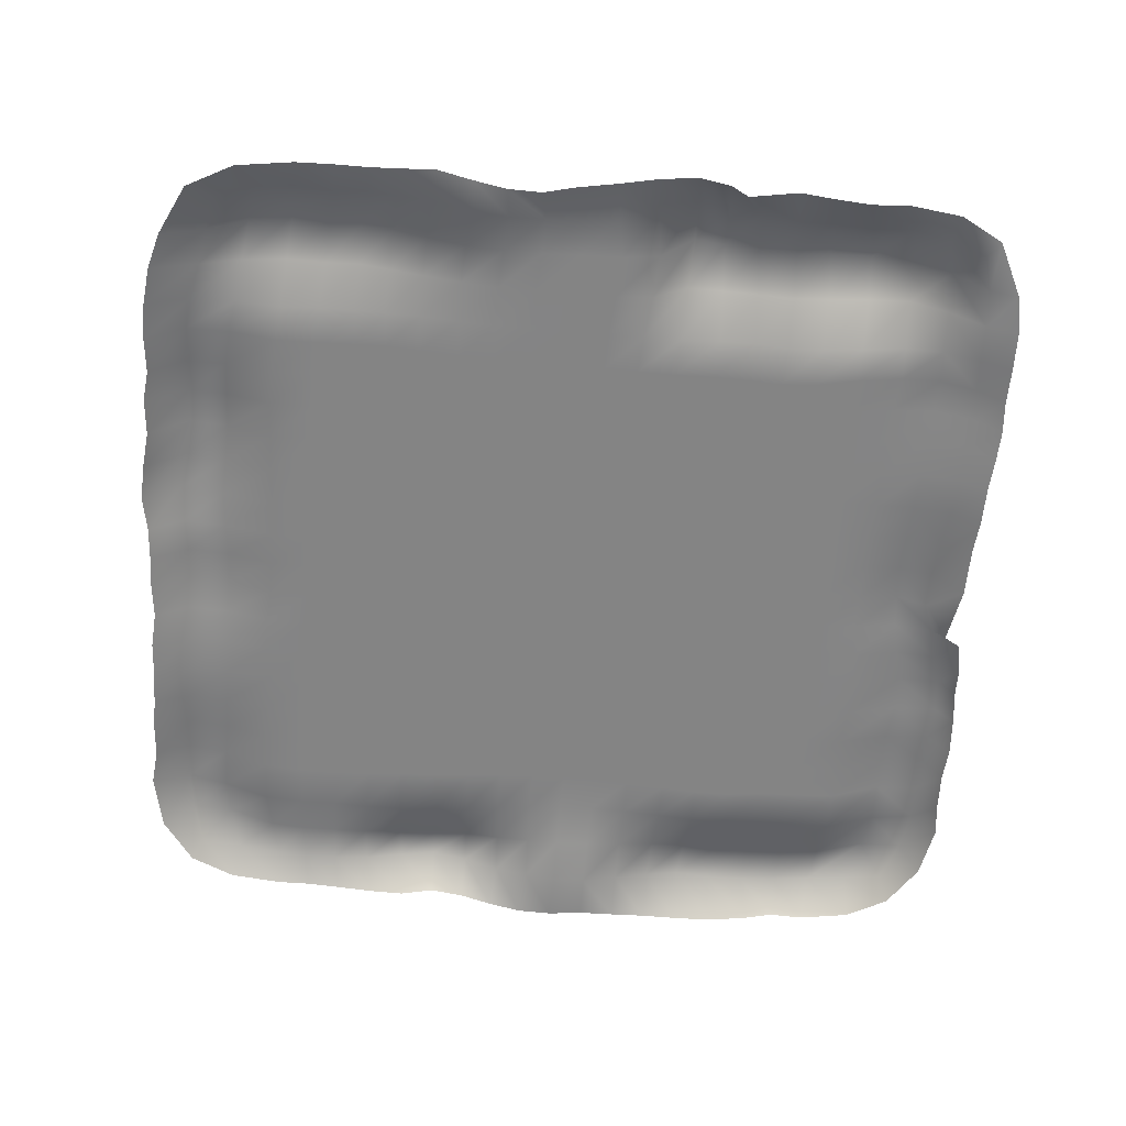
<metadata>
{"format":"obj","ext":"obj","renderer":"f3d","projection":"perspective","resolution":1024,"background":"white","views":[{"elev":-61.4,"azim":175.8,"up":"+Y"}]}
</metadata>
<code>
g default
v -1912 181.6 -1020
v 2229 181.6 -1034
v -1917 181.6 -5204
v 2252 181.6 -5201
v -1866 285.7 -1123
v 2174 245.7 -1133
v 2135 238.2 -5129
v -1847 161.7 -5127
v 2386 181.6 -4936
v 2159 274.2 -4943
v -1899 184.9 -4936
v -2053 181.6 -4914
v 2442 181.6 -4744
v 2198 284.3 -4748
v -1913 187.9 -4737
v -2087 181.6 -4713
v 2467 181.6 -4545
v 2238 290.9 -4552
v -1914 195.9 -4536
v -2088 181.6 -4505
v 2470 181.6 -4346
v 2267 316.6 -4367
v -1930 231.2 -4353
v -2083 181.6 -4315
v 2453 181.6 -4160
v 2280 339.7 -4169
v -1939 219.3 -4188
v -2095 181.6 -4140
v 2474 181.6 -3996
v 2264 385.8 -3983
v -1937 215.7 -4020
v -2087 181.6 -3982
v 2458 181.6 -3802
v 2258 390.7 -3797
v -1921 209.8 -3823
v -2072 181.6 -3796
v 2482 181.6 -3602
v 2283 377.1 -3599
v -1904 221.5 -3619
v -2068 181.6 -3597
v 2494 181.6 -3409
v 2315 356.1 -3398
v -1885 252.5 -3423
v -2049 181.6 -3415
v 2461 181.6 -3222
v 2297 325.4 -3210
v -1870 270.9 -3209
v -2044 181.6 -3152
v 2452 181.6 -3043
v 2261 324.9 -3036
v -1880 306 -2991
v -1985 181.6 -2859
v 2449 181.6 -2869
v 2254 335.4 -2863
v -1924 284.5 -2846
v -2068 181.6 -2811
v 2431 181.6 -2680
v 2253 306.5 -2677
v -1967 286.3 -2672
v -2097 181.6 -2633
v 2448 181.6 -2488
v 2255 280.4 -2485
v -2009 303.1 -2499
v -2096 181.6 -2496
v 2440 181.6 -2303
v 2262 270.7 -2291
v -2028 299.8 -2313
v -2115 181.6 -2314
v 2439 181.6 -2117
v 2264 276.1 -2102
v -2005 289.9 -2129
v -2126 181.6 -2108
v 2443 181.6 -1936
v 2249 303.2 -1921
v -1998 328.4 -1951
v -2108 181.6 -1927
v 2432 181.6 -1759
v 2256 317.3 -1744
v -1998 308.2 -1759
v -2114 181.6 -1711
v 2455 181.6 -1567
v 2263 327.9 -1525
v -2002 323.6 -1548
v -2131 181.6 -1541
v 2395 181.6 -1270
v 2236 312.2 -1323
v -1963 327.6 -1325
v -2071 181.6 -1253
v 1991 181.6 -927.3
v 1956 284.2 -1071
v 2017 331.7 -1294
v 2046 314.5 -1491
v 2046 308.7 -1717
v 2039 298.8 -1902
v 2042 285.6 -2092
v 2039 282 -2286
v 2045 285.3 -2480
v 2044 302 -2668
v 2037 318.8 -2854
v 2040 313.4 -3031
v 2058 318.7 -3207
v 2073 335.8 -3393
v 2060 343.5 -3597
v 2050 349.3 -3800
v 2057 345.6 -3990
v 2059 323.5 -4176
v 2039 308.4 -4370
v 2011 290.7 -4553
v 1977 339.5 -4766
v 1948 365.2 -4975
v 1923 269.8 -5192
v 2004 181.6 -5329
v 1714 181.6 -896.9
v 1730 272.9 -1052
v 1768 282.6 -1247
v 1803 241.3 -1463
v 1811 241.3 -1687
v 1810 241.3 -1880
v 1800 241.3 -2081
v 1798 241.3 -2283
v 1816 241.3 -2475
v 1811 241.3 -2660
v 1793 241.3 -2845
v 1793 241.3 -3027
v 1785 241.3 -3208
v 1794 241.3 -3394
v 1805 241.3 -3599
v 1808 241.3 -3805
v 1819 241.3 -3999
v 1807 241.3 -4181
v 1786 241.3 -4367
v 1767 241.3 -4555
v 1745 341.2 -4787
v 1725 394.8 -5004
v 1706 250.4 -5220
v 1701 181.6 -5368
v 1541 181.6 -897.2
v 1566 252.5 -1053
v 1583 268.9 -1241
v 1593 241.3 -1446
v 1598 241.3 -1667
v 1604 241.3 -1865
v 1604 241.3 -2070
v 1596 241.3 -2277
v 1604 241.3 -2472
v 1602 241.3 -2659
v 1588 241.3 -2840
v 1574 241.3 -3021
v 1579 241.3 -3207
v 1595 241.3 -3399
v 1587 241.3 -3604
v 1578 241.3 -3809
v 1583 241.3 -3998
v 1580 241.3 -4185
v 1573 241.3 -4369
v 1564 241.3 -4566
v 1545 316.1 -4791
v 1523 349.7 -5004
v 1502 221.1 -5214
v 1502 181.6 -5371
v 1368 181.6 -886.3
v 1392 259.2 -1046
v 1402 273.1 -1238
v 1402 241.3 -1448
v 1396 241.3 -1666
v 1406 241.3 -1866
v 1405 241.3 -2066
v 1390 241.3 -2271
v 1388 241.3 -2465
v 1386 241.3 -2653
v 1393 241.3 -2840
v 1390 241.3 -3022
v 1392 241.3 -3204
v 1396 241.3 -3399
v 1380 241.3 -3606
v 1367 241.3 -3801
v 1379 241.3 -3991
v 1384 241.3 -4185
v 1377 241.3 -4372
v 1378 241.3 -4566
v 1368 319.3 -4794
v 1351 357.6 -5011
v 1327 237.6 -5222
v 1327 181.6 -5369
v 1171 181.6 -870.8
v 1203 298.8 -1030
v 1218 296.7 -1222
v 1219 241.3 -1439
v 1208 241.3 -1672
v 1209 241.3 -1882
v 1206 241.3 -2077
v 1191 241.3 -2272
v 1191 241.3 -2467
v 1189 241.3 -2659
v 1199 241.3 -2842
v 1203 241.3 -3026
v 1204 241.3 -3206
v 1194 241.3 -3395
v 1178 241.3 -3592
v 1179 241.3 -3786
v 1206 241.3 -3980
v 1217 241.3 -4181
v 1211 241.3 -4375
v 1217 241.3 -4562
v 1212 302.4 -4782
v 1200 329.6 -4993
v 1185 221.2 -5215
v 1188 181.6 -5372
v 982.5 181.6 -865.6
v 1000 352.5 -1031
v 1011 326.9 -1219
v 1018 241.3 -1438
v 1021 241.3 -1682
v 1015 241.3 -1896
v 1008 241.3 -2087
v 1001 241.3 -2280
v 999.6 241.3 -2471
v 998.7 241.3 -2663
v 1002 241.3 -2852
v 997.3 241.3 -3034
v 997.2 241.3 -3209
v 993.3 241.3 -3390
v 980.3 241.3 -3580
v 980.7 241.3 -3776
v 1011 241.3 -3968
v 1025 241.3 -4162
v 1032 241.3 -4360
v 1039 241.3 -4558
v 1034 280.5 -4769
v 1021 293.1 -4975
v 998.5 201.7 -5209
v 989.5 181.6 -5381
v 806.2 181.6 -903
v 810.1 379.5 -1039
v 808.8 343.9 -1224
v 811.3 241.3 -1448
v 826.9 241.3 -1692
v 816.8 241.3 -1901
v 808.6 241.3 -2099
v 808.7 241.3 -2290
v 811.9 241.3 -2478
v 807.4 241.3 -2664
v 810.5 241.3 -2854
v 807.7 241.3 -3045
v 807.9 241.3 -3225
v 804.4 241.3 -3400
v 789.1 241.3 -3583
v 787.5 241.3 -3776
v 805 241.3 -3962
v 819.3 241.3 -4148
v 823.9 241.3 -4344
v 838.8 241.3 -4542
v 835 259.4 -4753
v 818 253.5 -4960
v 794.4 179.3 -5173
v 798.7 181.6 -5338
v 628.8 181.6 -878.4
v 619.6 333.9 -1035
v 621.8 318.6 -1235
v 629 241.3 -1466
v 636.3 241.3 -1705
v 622.9 241.3 -1915
v 616.4 241.3 -2112
v 621.6 241.3 -2299
v 629 241.3 -2486
v 620 241.3 -2669
v 619.8 241.3 -2859
v 621.2 241.3 -3050
v 623.9 241.3 -3231
v 623 241.3 -3402
v 611.6 241.3 -3581
v 609.9 241.3 -3772
v 617.6 241.3 -3963
v 623.9 241.3 -4153
v 631.8 241.3 -4343
v 645.8 241.3 -4533
v 639.7 247.3 -4743
v 622.6 240.8 -4951
v 607.1 206.7 -5148
v 622.9 181.6 -5305
v 451.3 181.6 -827.5
v 429.9 263.6 -1028
v 435.2 275.6 -1250
v 446.9 241.3 -1486
v 445.6 241.3 -1718
v 429.1 241.3 -1930
v 424.2 241.3 -2126
v 434.5 241.3 -2310
v 446 241.3 -2493
v 432.7 241.3 -2677
v 429.2 241.3 -2867
v 434.6 241.3 -3053
v 439.7 241.3 -3232
v 441.4 241.3 -3401
v 434.2 241.3 -3579
v 432.3 241.3 -3770
v 430.2 241.3 -3967
v 428.5 241.3 -4161
v 439.6 241.3 -4343
v 452.5 241.3 -4527
v 443.1 241.3 -4738
v 425.7 241.3 -4950
v 418.5 241.3 -5139
v 447.2 181.6 -5300
v 277.9 181.6 -790.7
v 251 224.4 -1028
v 255.7 249.3 -1262
v 265.8 241.3 -1503
v 257.1 241.3 -1728
v 246.5 241.3 -1938
v 248.9 241.3 -2137
v 264.6 241.3 -2321
v 277.8 241.3 -2498
v 267.8 241.3 -2685
v 252.7 241.3 -2876
v 246.9 241.3 -3057
v 245.1 241.3 -3232
v 246.2 241.3 -3404
v 245.8 241.3 -3584
v 241.7 241.3 -3775
v 234.3 241.3 -3968
v 232.5 241.3 -4155
v 238.3 241.3 -4332
v 242.6 241.3 -4522
v 229.9 241.3 -4740
v 221.3 241.3 -4957
v 236.1 241.3 -5153
v 263.8 181.6 -5341
v 93.71 181.6 -782.8
v 84.81 172 -1043
v 84.52 214.6 -1280
v 83.77 241.3 -1519
v 75.46 241.3 -1732
v 70.44 241.3 -1936
v 78.55 241.3 -2134
v 92.63 241.3 -2328
v 105.9 241.3 -2506
v 102 241.3 -2692
v 81.87 241.3 -2886
v 64.19 241.3 -3065
v 55.58 241.3 -3238
v 58.22 241.3 -3411
v 58.79 241.3 -3592
v 47.5 241.3 -3780
v 42.03 241.3 -3970
v 49.42 241.3 -4154
v 54.29 241.3 -4331
v 47.16 241.3 -4525
v 25.29 241.3 -4742
v 13.64 241.3 -4959
v 35 241.3 -5177
v 56.73 181.6 -5376
v -92.12 181.6 -801.8
v -89.87 171.9 -1046
v -94.1 215 -1283
v -103.3 241.3 -1521
v -113.9 241.3 -1730
v -119.4 241.3 -1934
v -121.4 241.3 -2135
v -119.7 241.3 -2327
v -106.7 241.3 -2515
v -98.84 241.3 -2700
v -116.1 241.3 -2887
v -126.2 241.3 -3070
v -128.4 241.3 -3245
v -122.7 241.3 -3418
v -131.5 241.3 -3604
v -143.7 241.3 -3790
v -139.6 241.3 -3969
v -134.5 241.3 -4148
v -125.7 241.3 -4326
v -139.9 241.3 -4523
v -166.7 241.3 -4751
v -181.7 241.3 -4980
v -164.6 241.3 -5213
v -141.3 181.6 -5414
v -277.3 181.6 -803.4
v -282.1 237.5 -1037
v -288.1 257.9 -1270
v -293.4 241.3 -1512
v -295.3 241.3 -1716
v -309.8 241.3 -1926
v -321.9 241.3 -2131
v -324.5 241.3 -2329
v -316.8 241.3 -2519
v -308.8 241.3 -2699
v -308.3 241.3 -2883
v -311.7 241.3 -3070
v -311.7 241.3 -3251
v -313.7 241.3 -3426
v -325.7 241.3 -3614
v -333 241.3 -3795
v -328.2 241.3 -3966
v -323.2 241.3 -4137
v -322.1 241.3 -4319
v -333.8 241.3 -4521
v -356.1 364.3 -4769
v -370.6 449.1 -5009
v -363.2 337.6 -5256
v -342.6 181.6 -5434
v -465.9 181.6 -806.6
v -473.7 297.8 -1029
v -487.1 295.4 -1256
v -499.9 241.3 -1501
v -503.8 241.3 -1700
v -501.9 241.3 -1917
v -512.2 241.3 -2134
v -512.7 241.3 -2333
v -511 241.3 -2517
v -505.8 241.3 -2694
v -498.9 241.3 -2879
v -502.4 241.3 -3066
v -509.6 241.3 -3252
v -512.5 241.3 -3430
v -522.1 241.3 -3613
v -526.8 241.3 -3790
v -518.9 241.3 -3960
v -514.8 241.3 -4133
v -526.2 241.3 -4323
v -543.4 241.3 -4530
v -539.5 359.2 -4766
v -527.5 438.3 -4994
v -525.4 313.7 -5249
v -506 181.6 -5403
v -651.2 181.6 -804
v -657.6 354.6 -1014
v -676.3 329.4 -1235
v -693.8 241.3 -1483
v -694.9 241.3 -1682
v -693.9 241.3 -1899
v -704.8 241.3 -2122
v -706.5 241.3 -2323
v -703.9 241.3 -2510
v -706.4 241.3 -2692
v -709.6 241.3 -2873
v -715 241.3 -3060
v -713.4 241.3 -3245
v -709.5 241.3 -3426
v -711.9 241.3 -3611
v -707 241.3 -3784
v -696.8 241.3 -3953
v -692.9 241.3 -4127
v -709 241.3 -4318
v -728.8 241.3 -4531
v -723.3 339.8 -4768
v -705.2 396.3 -4993
v -689.5 256.4 -5240
v -597 181.6 -5353
v -860 181.6 -804.7
v -842.1 356.9 -1002
v -857.7 332 -1224
v -880.5 241.3 -1478
v -885.5 241.3 -1678
v -888.9 241.3 -1889
v -907.8 241.3 -2105
v -918.8 241.3 -2299
v -909.5 241.3 -2488
v -909.3 241.3 -2677
v -915 241.3 -2863
v -916.6 241.3 -3055
v -908.7 241.3 -3238
v -903.8 241.3 -3427
v -912.4 241.3 -3618
v -908.1 241.3 -3793
v -893.2 241.3 -3957
v -882.8 241.3 -4124
v -889 241.3 -4307
v -909.1 241.3 -4515
v -914.3 339.4 -4759
v -903 392.5 -4990
v -879 258.6 -5211
v -854.6 181.6 -5393
v -1075 181.6 -834.3
v -1049 361.4 -993.3
v -1061 338.7 -1223
v -1080 241.3 -1493
v -1078 241.3 -1699
v -1071 241.3 -1897
v -1090 241.3 -2097
v -1111 241.3 -2280
v -1111 241.3 -2468
v -1107 241.3 -2670
v -1105 241.3 -2860
v -1106 241.3 -3056
v -1099 241.3 -3241
v -1096 241.3 -3431
v -1102 241.3 -3626
v -1095 241.3 -3804
v -1081 241.3 -3973
v -1076 241.3 -4142
v -1080 241.3 -4319
v -1093 241.3 -4519
v -1102 367.1 -4758
v -1094 446.3 -4983
v -1061 315.8 -5192
v -1038 181.6 -5372
v -1234 181.6 -871
v -1243 345.4 -1014
v -1264 330.1 -1237
v -1280 241.3 -1500
v -1276 241.3 -1704
v -1271 241.3 -1896
v -1278 241.3 -2094
v -1306 241.3 -2283
v -1315 241.3 -2473
v -1302 241.3 -2670
v -1293 241.3 -2857
v -1293 241.3 -3055
v -1296 241.3 -3249
v -1292 241.3 -3441
v -1290 241.3 -3634
v -1285 241.3 -3817
v -1275 241.3 -3995
v -1276 241.3 -4174
v -1292 241.3 -4357
v -1299 241.3 -4537
v -1313 378.4 -4766
v -1312 464.4 -4978
v -1275 313.3 -5180
v -1227 181.6 -5356
v -1418 181.6 -862.2
v -1449 357.9 -1026
v -1478 334.3 -1242
v -1499 241.3 -1495
v -1499 241.3 -1712
v -1501 241.3 -1889
v -1501 241.3 -2088
v -1519 241.3 -2293
v -1529 241.3 -2490
v -1493 241.3 -2674
v -1478 241.3 -2859
v -1477 241.3 -3047
v -1485 241.3 -3245
v -1485 241.3 -3438
v -1495 241.3 -3631
v -1493 241.3 -3823
v -1494 241.3 -4015
v -1501 241.3 -4203
v -1529 241.3 -4387
v -1522 241.3 -4561
v -1525 332.7 -4790
v -1519 383.4 -5007
v -1483 264.9 -5211
v -1426 181.6 -5366
v -1685 181.6 -901.7
v -1665 345.4 -1054
v -1744 368.1 -1298
v -1771 320.2 -1522
v -1770 311.4 -1746
v -1773 323.9 -1924
v -1772 301.5 -2112
v -1799 310.8 -2304
v -1793 310.4 -2499
v -1746 295.9 -2681
v -1715 292 -2859
v -1699 300.2 -3037
v -1686 277.6 -3234
v -1693 268.7 -3431
v -1705 249.9 -3628
v -1713 244.3 -3830
v -1722 248.5 -4029
v -1727 250 -4210
v -1737 256.3 -4381
v -1721 232 -4558
v -1720 265.4 -4772
v -1709 284.6 -4982
v -1662 218.4 -5183
v -1697 181.6 -5328
g ground_boss ground_boss_grp scene_guerre
f 5 546 547 87
f 1 545 546 5
f 2 85 86 6
f 568 3 8 567
f 88 1 5 87
f 9 4 7 10
f 11 566 567 8
f 3 12 11 8
f 13 9 10 14
f 15 565 566 11
f 12 16 15 11
f 17 13 14 18
f 19 564 565 15
f 16 20 19 15
f 21 17 18 22
f 23 563 564 19
f 20 24 23 19
f 25 21 22 26
f 27 562 563 23
f 24 28 27 23
f 29 25 26 30
f 31 561 562 27
f 28 32 31 27
f 33 29 30 34
f 35 560 561 31
f 32 36 35 31
f 37 33 34 38
f 39 559 560 35
f 36 40 39 35
f 41 37 38 42
f 43 558 559 39
f 40 44 43 39
f 45 41 42 46
f 47 557 558 43
f 44 48 47 43
f 49 45 46 50
f 51 556 557 47
f 48 52 51 47
f 53 49 50 54
f 55 555 556 51
f 52 56 55 51
f 57 53 54 58
f 59 554 555 55
f 56 60 59 55
f 61 57 58 62
f 63 553 554 59
f 60 64 63 59
f 65 61 62 66
f 67 552 553 63
f 64 68 67 63
f 69 65 66 70
f 71 551 552 67
f 68 72 71 67
f 73 69 70 74
f 75 550 551 71
f 72 76 75 71
f 77 73 74 78
f 79 549 550 75
f 76 80 79 75
f 81 77 78 82
f 83 548 549 79
f 80 84 83 79
f 85 81 82 86
f 87 547 548 83
f 84 88 87 83
f 89 2 6 90
f 91 90 6 86
f 92 91 86 82
f 93 92 82 78
f 94 93 78 74
f 95 94 74 70
f 96 95 70 66
f 97 96 66 62
f 98 97 62 58
f 99 98 58 54
f 100 99 54 50
f 101 100 50 46
f 102 101 46 42
f 103 102 42 38
f 104 103 38 34
f 105 104 34 30
f 106 105 30 26
f 107 106 26 22
f 108 107 22 18
f 109 108 18 14
f 110 109 14 10
f 111 110 10 7
f 4 112 111 7
f 113 89 90 114
f 115 114 90 91
f 116 115 91 92
f 117 116 92 93
f 118 117 93 94
f 119 118 94 95
f 120 119 95 96
f 121 120 96 97
f 122 121 97 98
f 123 122 98 99
f 124 123 99 100
f 125 124 100 101
f 126 125 101 102
f 127 126 102 103
f 128 127 103 104
f 129 128 104 105
f 130 129 105 106
f 131 130 106 107
f 132 131 107 108
f 133 132 108 109
f 134 133 109 110
f 135 134 110 111
f 112 136 135 111
f 137 113 114 138
f 139 138 114 115
f 140 139 115 116
f 141 140 116 117
f 142 141 117 118
f 143 142 118 119
f 144 143 119 120
f 145 144 120 121
f 146 145 121 122
f 147 146 122 123
f 148 147 123 124
f 149 148 124 125
f 150 149 125 126
f 151 150 126 127
f 152 151 127 128
f 153 152 128 129
f 154 153 129 130
f 155 154 130 131
f 156 155 131 132
f 157 156 132 133
f 158 157 133 134
f 159 158 134 135
f 136 160 159 135
f 161 137 138 162
f 163 162 138 139
f 164 163 139 140
f 165 164 140 141
f 166 165 141 142
f 167 166 142 143
f 168 167 143 144
f 169 168 144 145
f 170 169 145 146
f 171 170 146 147
f 172 171 147 148
f 173 172 148 149
f 174 173 149 150
f 175 174 150 151
f 176 175 151 152
f 177 176 152 153
f 178 177 153 154
f 179 178 154 155
f 180 179 155 156
f 181 180 156 157
f 182 181 157 158
f 183 182 158 159
f 160 184 183 159
f 185 161 162 186
f 187 186 162 163
f 188 187 163 164
f 189 188 164 165
f 190 189 165 166
f 191 190 166 167
f 192 191 167 168
f 193 192 168 169
f 194 193 169 170
f 195 194 170 171
f 196 195 171 172
f 197 196 172 173
f 198 197 173 174
f 199 198 174 175
f 200 199 175 176
f 201 200 176 177
f 202 201 177 178
f 203 202 178 179
f 204 203 179 180
f 205 204 180 181
f 206 205 181 182
f 207 206 182 183
f 184 208 207 183
f 209 185 186 210
f 211 210 186 187
f 212 211 187 188
f 213 212 188 189
f 214 213 189 190
f 215 214 190 191
f 216 215 191 192
f 217 216 192 193
f 218 217 193 194
f 219 218 194 195
f 220 219 195 196
f 221 220 196 197
f 222 221 197 198
f 223 222 198 199
f 224 223 199 200
f 225 224 200 201
f 226 225 201 202
f 227 226 202 203
f 228 227 203 204
f 229 228 204 205
f 230 229 205 206
f 231 230 206 207
f 208 232 231 207
f 233 209 210 234
f 235 234 210 211
f 236 235 211 212
f 237 236 212 213
f 238 237 213 214
f 239 238 214 215
f 240 239 215 216
f 241 240 216 217
f 242 241 217 218
f 243 242 218 219
f 244 243 219 220
f 245 244 220 221
f 246 245 221 222
f 247 246 222 223
f 248 247 223 224
f 249 248 224 225
f 250 249 225 226
f 251 250 226 227
f 252 251 227 228
f 253 252 228 229
f 254 253 229 230
f 255 254 230 231
f 232 256 255 231
f 257 233 234 258
f 259 258 234 235
f 260 259 235 236
f 261 260 236 237
f 262 261 237 238
f 263 262 238 239
f 264 263 239 240
f 265 264 240 241
f 266 265 241 242
f 267 266 242 243
f 268 267 243 244
f 269 268 244 245
f 270 269 245 246
f 271 270 246 247
f 272 271 247 248
f 273 272 248 249
f 274 273 249 250
f 275 274 250 251
f 276 275 251 252
f 277 276 252 253
f 278 277 253 254
f 279 278 254 255
f 256 280 279 255
f 281 257 258 282
f 283 282 258 259
f 284 283 259 260
f 285 284 260 261
f 286 285 261 262
f 287 286 262 263
f 288 287 263 264
f 289 288 264 265
f 290 289 265 266
f 291 290 266 267
f 292 291 267 268
f 293 292 268 269
f 294 293 269 270
f 295 294 270 271
f 296 295 271 272
f 297 296 272 273
f 298 297 273 274
f 299 298 274 275
f 300 299 275 276
f 301 300 276 277
f 302 301 277 278
f 303 302 278 279
f 280 304 303 279
f 305 281 282 306
f 307 306 282 283
f 308 307 283 284
f 309 308 284 285
f 310 309 285 286
f 311 310 286 287
f 312 311 287 288
f 313 312 288 289
f 314 313 289 290
f 315 314 290 291
f 316 315 291 292
f 317 316 292 293
f 318 317 293 294
f 319 318 294 295
f 320 319 295 296
f 321 320 296 297
f 322 321 297 298
f 323 322 298 299
f 324 323 299 300
f 325 324 300 301
f 326 325 301 302
f 327 326 302 303
f 304 328 327 303
f 329 305 306 330
f 331 330 306 307
f 332 331 307 308
f 333 332 308 309
f 334 333 309 310
f 335 334 310 311
f 336 335 311 312
f 337 336 312 313
f 338 337 313 314
f 339 338 314 315
f 340 339 315 316
f 341 340 316 317
f 342 341 317 318
f 343 342 318 319
f 344 343 319 320
f 345 344 320 321
f 346 345 321 322
f 347 346 322 323
f 348 347 323 324
f 349 348 324 325
f 350 349 325 326
f 351 350 326 327
f 328 352 351 327
f 353 329 330 354
f 355 354 330 331
f 356 355 331 332
f 357 356 332 333
f 358 357 333 334
f 359 358 334 335
f 360 359 335 336
f 361 360 336 337
f 362 361 337 338
f 363 362 338 339
f 364 363 339 340
f 365 364 340 341
f 366 365 341 342
f 367 366 342 343
f 368 367 343 344
f 369 368 344 345
f 370 369 345 346
f 371 370 346 347
f 372 371 347 348
f 373 372 348 349
f 374 373 349 350
f 375 374 350 351
f 352 376 375 351
f 377 353 354 378
f 379 378 354 355
f 380 379 355 356
f 381 380 356 357
f 382 381 357 358
f 383 382 358 359
f 384 383 359 360
f 385 384 360 361
f 386 385 361 362
f 387 386 362 363
f 388 387 363 364
f 389 388 364 365
f 390 389 365 366
f 391 390 366 367
f 392 391 367 368
f 393 392 368 369
f 394 393 369 370
f 395 394 370 371
f 396 395 371 372
f 397 396 372 373
f 398 397 373 374
f 399 398 374 375
f 376 400 399 375
f 401 377 378 402
f 403 402 378 379
f 404 403 379 380
f 405 404 380 381
f 406 405 381 382
f 407 406 382 383
f 408 407 383 384
f 409 408 384 385
f 410 409 385 386
f 411 410 386 387
f 412 411 387 388
f 413 412 388 389
f 414 413 389 390
f 415 414 390 391
f 416 415 391 392
f 417 416 392 393
f 418 417 393 394
f 419 418 394 395
f 420 419 395 396
f 421 420 396 397
f 422 421 397 398
f 423 422 398 399
f 400 424 423 399
f 425 401 402 426
f 427 426 402 403
f 428 427 403 404
f 429 428 404 405
f 430 429 405 406
f 431 430 406 407
f 432 431 407 408
f 433 432 408 409
f 434 433 409 410
f 435 434 410 411
f 436 435 411 412
f 437 436 412 413
f 438 437 413 414
f 439 438 414 415
f 440 439 415 416
f 441 440 416 417
f 442 441 417 418
f 443 442 418 419
f 444 443 419 420
f 445 444 420 421
f 446 445 421 422
f 447 446 422 423
f 424 448 447 423
f 449 425 426 450
f 451 450 426 427
f 452 451 427 428
f 453 452 428 429
f 454 453 429 430
f 455 454 430 431
f 456 455 431 432
f 457 456 432 433
f 458 457 433 434
f 459 458 434 435
f 460 459 435 436
f 461 460 436 437
f 462 461 437 438
f 463 462 438 439
f 464 463 439 440
f 465 464 440 441
f 466 465 441 442
f 467 466 442 443
f 468 467 443 444
f 469 468 444 445
f 470 469 445 446
f 471 470 446 447
f 448 472 471 447
f 473 449 450 474
f 475 474 450 451
f 476 475 451 452
f 477 476 452 453
f 478 477 453 454
f 479 478 454 455
f 480 479 455 456
f 481 480 456 457
f 482 481 457 458
f 483 482 458 459
f 484 483 459 460
f 485 484 460 461
f 486 485 461 462
f 487 486 462 463
f 488 487 463 464
f 489 488 464 465
f 490 489 465 466
f 491 490 466 467
f 492 491 467 468
f 493 492 468 469
f 494 493 469 470
f 495 494 470 471
f 472 496 495 471
f 497 473 474 498
f 499 498 474 475
f 500 499 475 476
f 501 500 476 477
f 502 501 477 478
f 503 502 478 479
f 504 503 479 480
f 505 504 480 481
f 506 505 481 482
f 507 506 482 483
f 508 507 483 484
f 509 508 484 485
f 510 509 485 486
f 511 510 486 487
f 512 511 487 488
f 513 512 488 489
f 514 513 489 490
f 515 514 490 491
f 516 515 491 492
f 517 516 492 493
f 518 517 493 494
f 519 518 494 495
f 496 520 519 495
f 521 497 498 522
f 523 522 498 499
f 524 523 499 500
f 525 524 500 501
f 526 525 501 502
f 527 526 502 503
f 528 527 503 504
f 529 528 504 505
f 530 529 505 506
f 531 530 506 507
f 532 531 507 508
f 533 532 508 509
f 534 533 509 510
f 535 534 510 511
f 536 535 511 512
f 537 536 512 513
f 538 537 513 514
f 539 538 514 515
f 540 539 515 516
f 541 540 516 517
f 542 541 517 518
f 543 542 518 519
f 520 544 543 519
f 545 521 522 546
f 547 546 522 523
f 548 547 523 524
f 549 548 524 525
f 550 549 525 526
f 551 550 526 527
f 552 551 527 528
f 553 552 528 529
f 554 553 529 530
f 555 554 530 531
f 556 555 531 532
f 557 556 532 533
f 558 557 533 534
f 559 558 534 535
f 560 559 535 536
f 561 560 536 537
f 562 561 537 538
f 563 562 538 539
f 564 563 539 540
f 565 564 540 541
f 566 565 541 542
f 567 566 542 543
f 544 568 567 543

</code>
